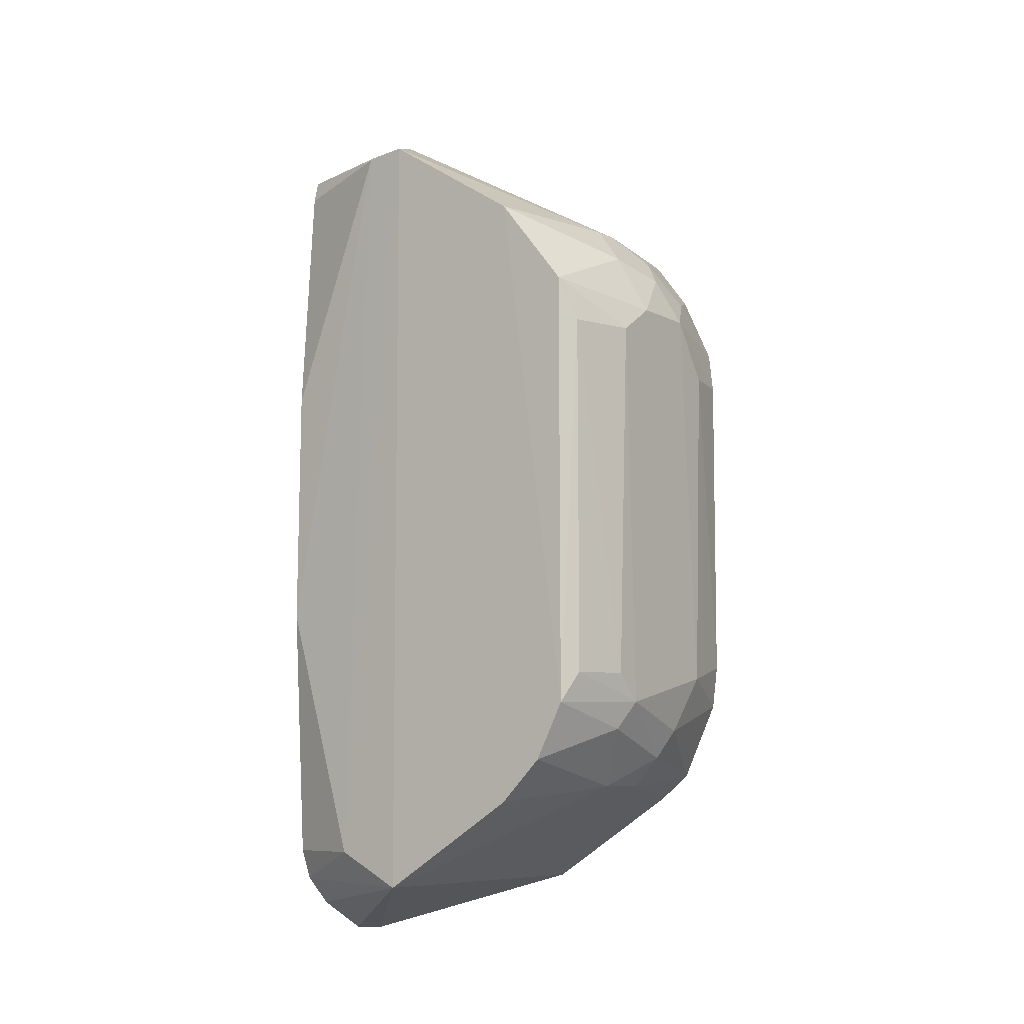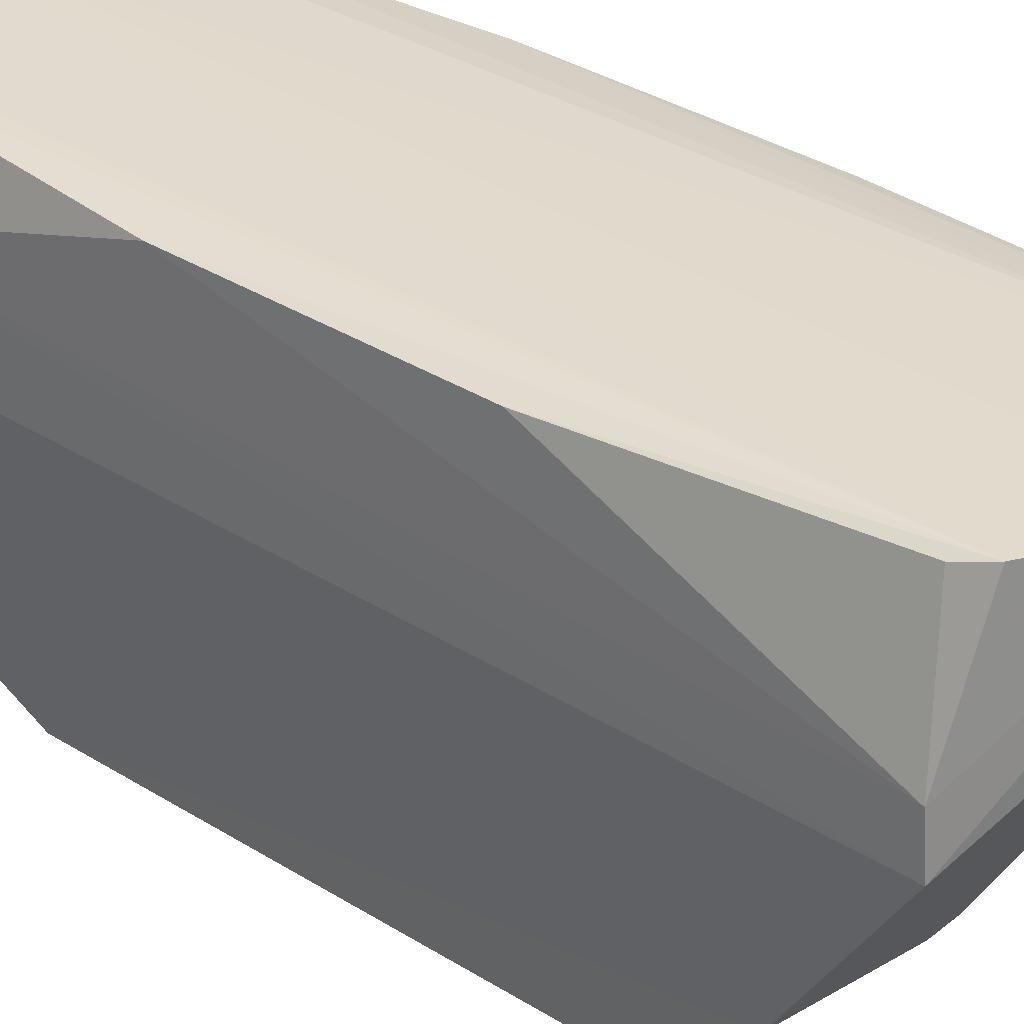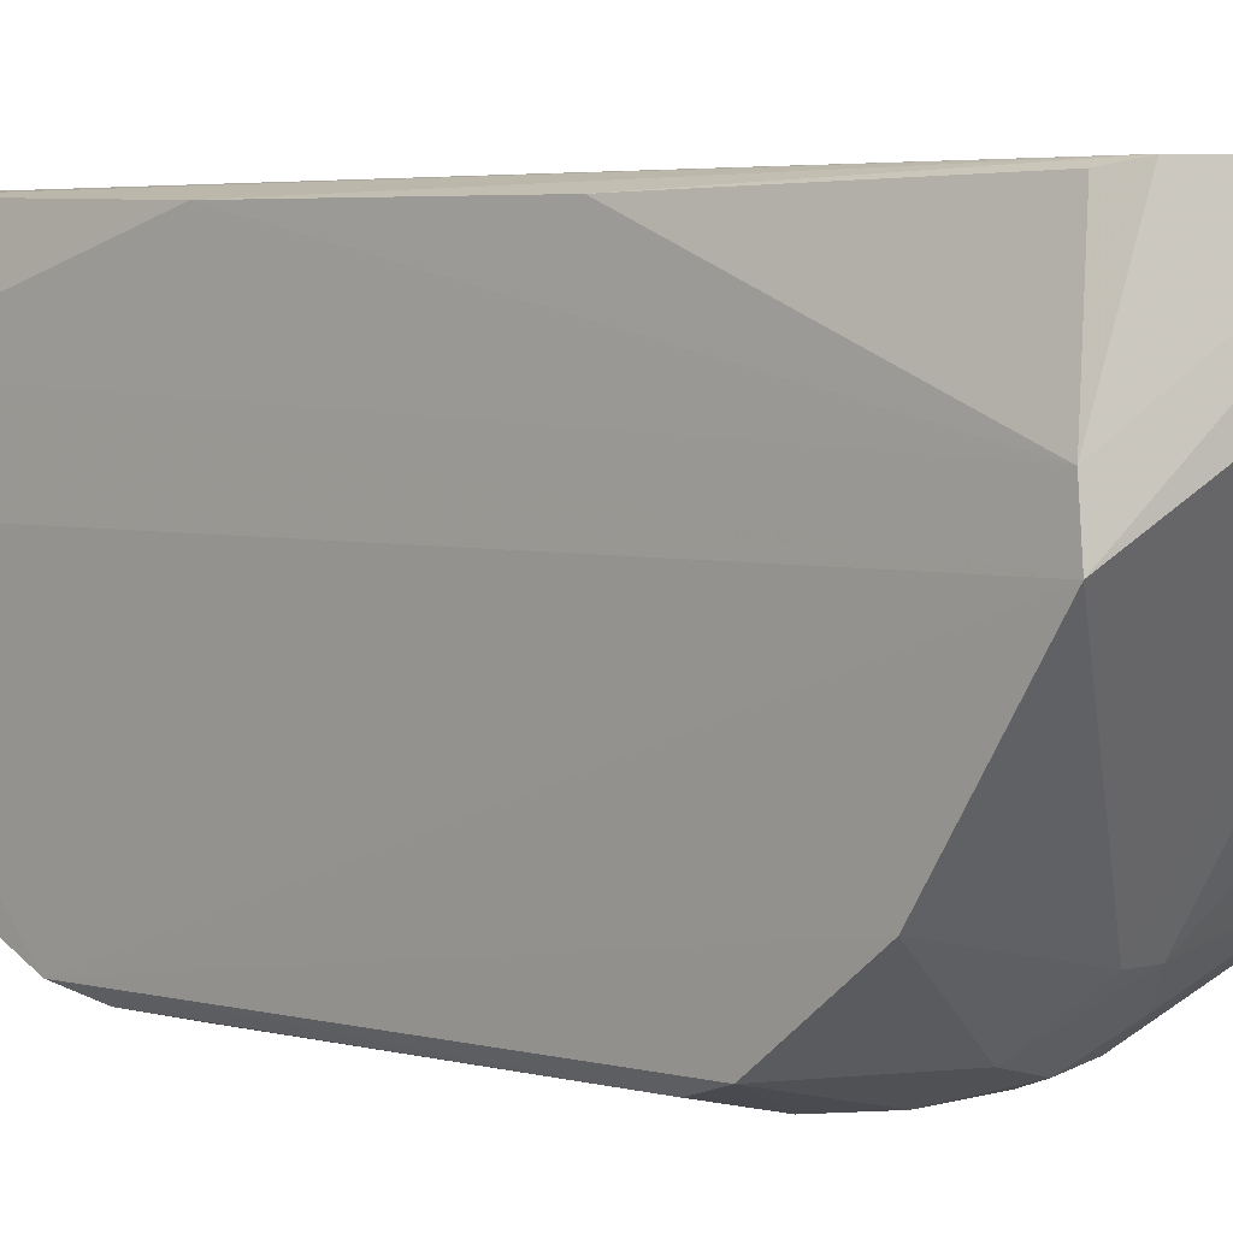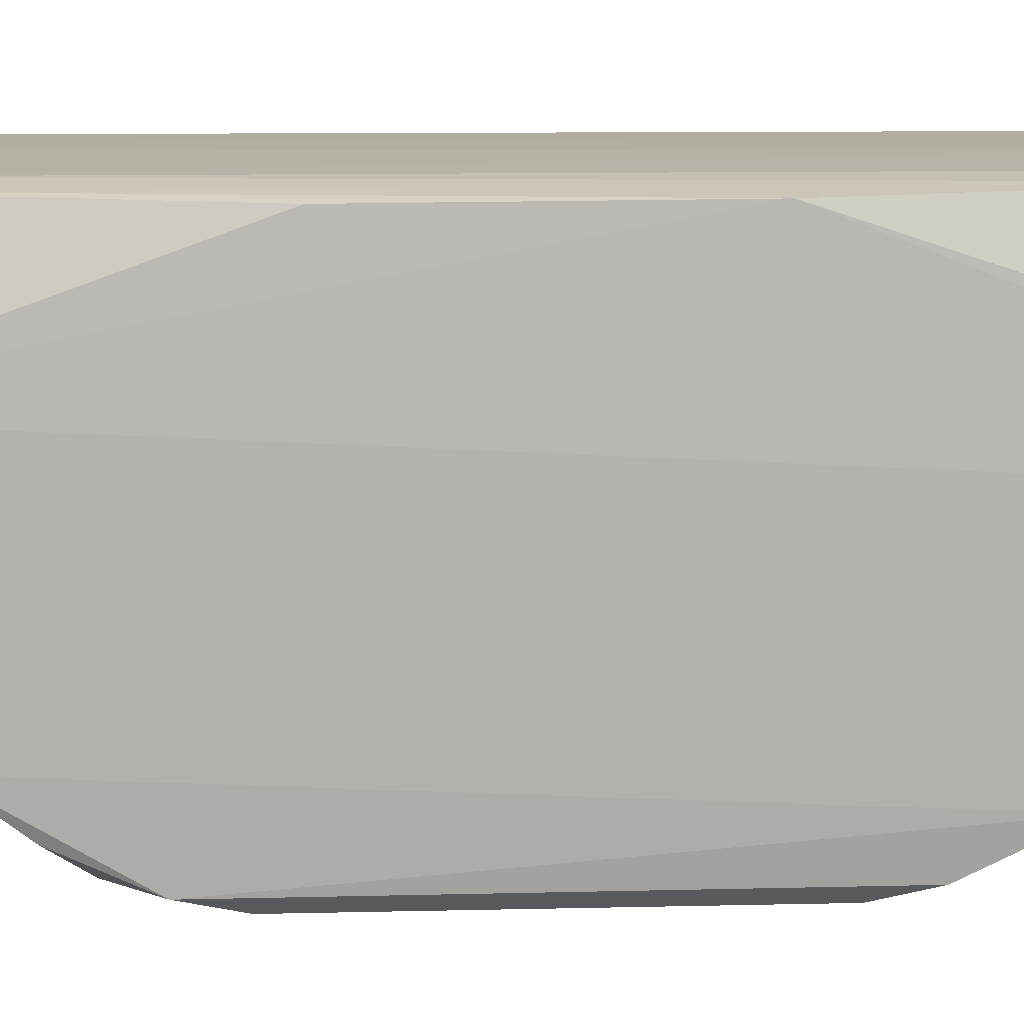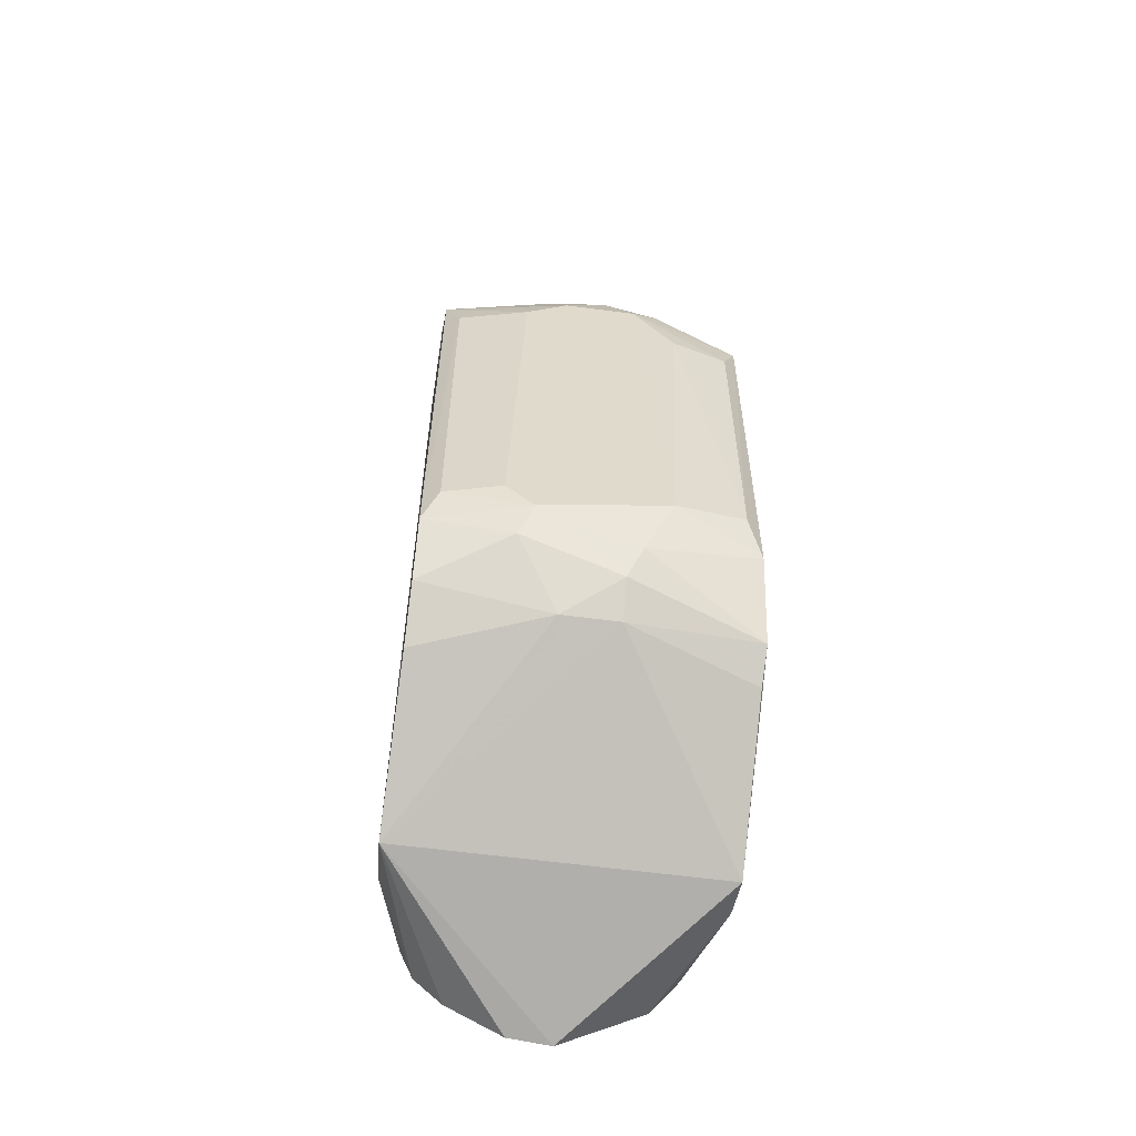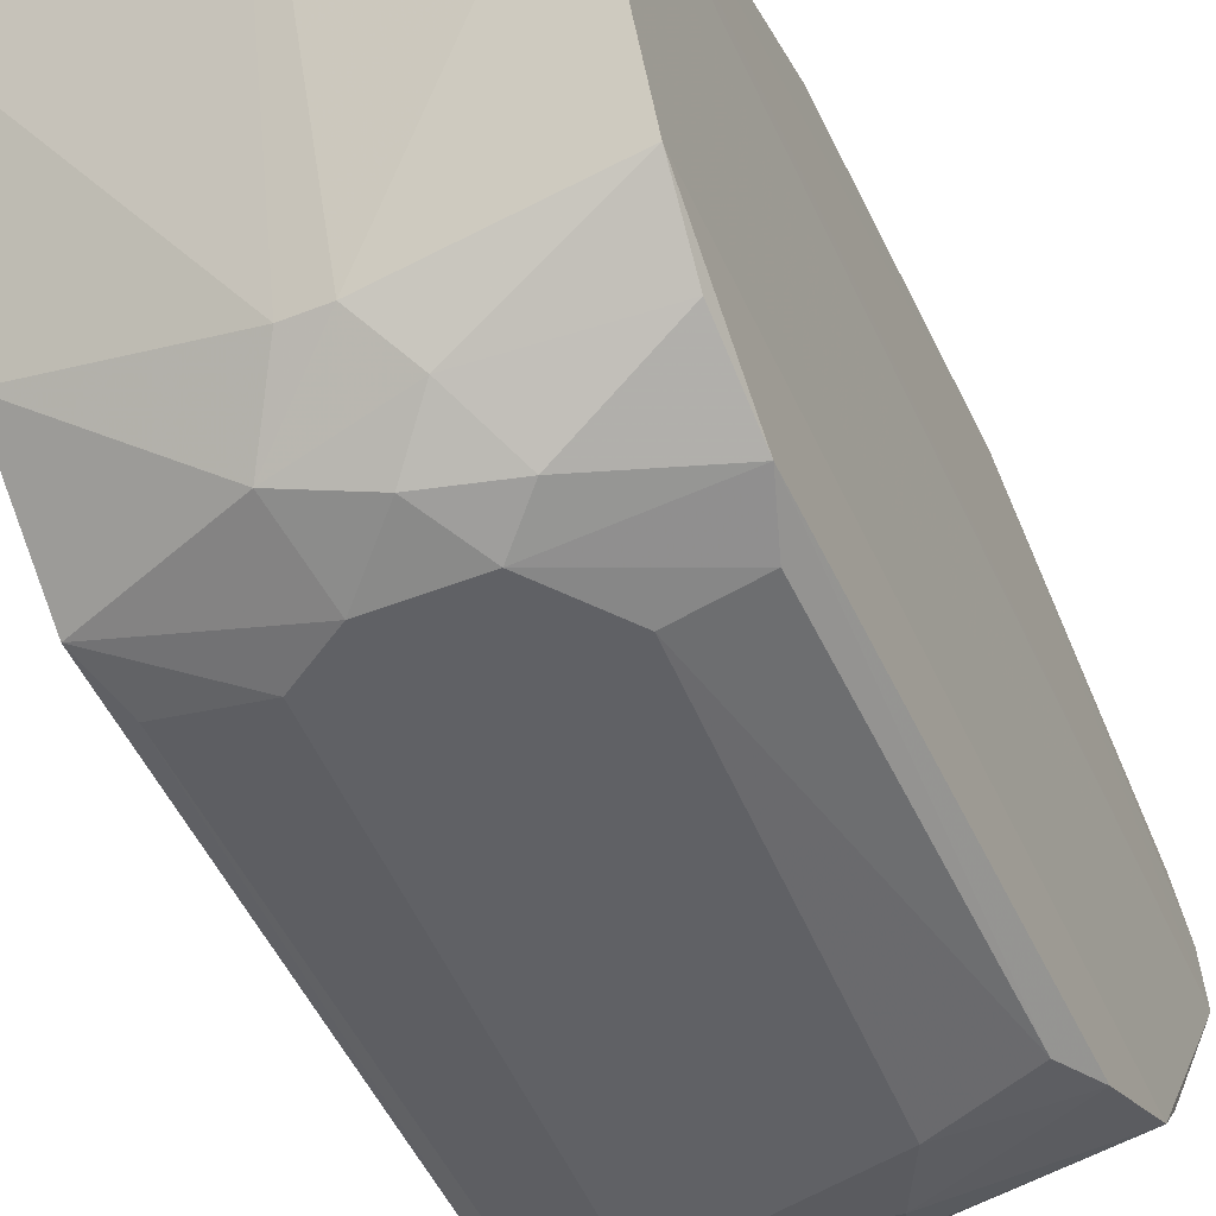
<metadata>
{"format":"obj","ext":"obj","renderer":"f3d","projection":"perspective","resolution":1024,"background":"white","views":[{"elev":-7.8,"azim":125.9,"up":"+Y"},{"elev":33.0,"azim":131.3,"up":"+Z"},{"elev":3.9,"azim":133.8,"up":"+Z"},{"elev":11.2,"azim":-93.3,"up":"+Z"},{"elev":-57.7,"azim":172.2,"up":"+Y"},{"elev":-48.2,"azim":-156.3,"up":"+Z"}]}
</metadata>
<code>
v 0.0304 0.9736 0.01326
v -0.06041 0.9673 0.01048
v -0.03037 -0.9727 0.01285
v 0.3236 0.4707 -0.7657
v 0.3324 -0.8461 -0.3222
v -0.3288 0.8369 -0.3231
v 0.3151 0.2864 -0.0117
v -0.3178 -0.2599 -0.008174
v -0.3245 0.4128 -0.7666
v 0.1176 -0.4411 -0.8245
v 0.3327 0.8468 -0.3221
v -0.3337 -0.8492 -0.3218
v 0.2684 -0.7753 0.004775
v 0.3273 -0.5652 -0.7101
v -0.02952 0.5318 -0.7967
v -0.2654 0.7961 0.000159
v -0.2929 -0.3513 -0.7934
v 0.2423 0.8482 0.01146
v -0.2658 -0.7972 0.000764
v -0.05948 -0.625 -0.7102
v -0.08841 0.442 -0.8253
v -0.3289 0.6574 -0.6218
v 0.02977 0.6552 -0.6808
v -0.06344 1.016 -0.03186
v 0.3272 -0.4461 -0.7696
v 0.1473 0.3831 -0.8253
v 0.3173 -0.2308 -0.008831
v -0.1469 -0.382 -0.8242
v -0.3282 0.8353 -0.2338
v 0.3277 0.6551 -0.6211
v -0.2113 0.8757 0.01006
v 0.1801 -0.9002 0.007461
v -0.3319 -0.6033 -0.6842
v -0.3156 0.2581 -0.01097
v 0.2938 -0.382 -0.7946
v -0.1758 0.3222 -0.823
v 0.3269 -0.7726 -0.1751
v 0.3288 0.8368 -0.2335
v -0.21 -0.8705 0.007578
v 0.3281 -0.6558 -0.6213
v -0.05913 -0.562 -0.7678
v -0.3251 -0.7684 -0.1764
v -0.323 -0.4404 -0.765
v 0.08905 0.5638 -0.7689
v 0.292 0.3797 -0.7923
v -0.02981 0.6559 -0.6811
v 0.2658 0.7973 0.000802
v 0.05941 -0.6243 -0.7099
v 0.2401 -0.8404 0.007559
v 0.06032 -0.9659 0.009866
v -0.2934 0.3226 -0.7941
v -0.1468 0.4991 -0.7943
v 0.1759 -0.3811 -0.8232
v 0.147 -0.4999 -0.7949
v -0.08849 -0.5014 -0.7961
v -0.3286 -0.6569 -0.6217
v -0.3271 0.8026 -0.2046
v -0.3203 0.5531 -0.7038
v 0.05891 0.4421 -0.8254
v -0.08918 0.5945 -0.7396
v -0.3291 -0.8375 -0.2333
f 19 42 61
f 5 3 12
f 1 3 18
f 5 12 20
f 12 6 22
f 2 1 24
f 1 11 24
f 11 23 24
f 11 5 25
f 5 14 25
f 7 18 27
f 18 13 27
f 21 10 28
f 6 12 29
f 24 6 29
f 23 11 30
f 25 4 30
f 11 25 30
f 1 2 31
f 3 1 31
f 16 8 31
f 8 19 31
f 2 24 31
f 29 16 31
f 24 29 31
f 22 9 33
f 12 22 33
f 8 16 34
f 25 10 35
f 28 17 36
f 21 28 36
f 5 11 37
f 27 13 37
f 27 37 38
f 11 1 38
f 1 18 38
f 7 27 38
f 37 11 38
f 12 3 39
f 3 31 39
f 31 19 39
f 14 5 40
f 20 33 41
f 19 8 42
f 9 17 43
f 17 28 43
f 33 9 43
f 30 4 44
f 23 30 44
f 4 25 45
f 26 4 45
f 25 35 45
f 22 6 46
f 6 24 46
f 24 23 46
f 23 44 46
f 18 7 47
f 38 18 47
f 7 38 47
f 5 20 48
f 40 5 48
f 14 40 48
f 20 41 48
f 18 3 49
f 13 18 49
f 32 5 49
f 5 37 49
f 37 13 49
f 3 5 50
f 5 32 50
f 49 3 50
f 32 49 50
f 17 9 51
f 9 21 51
f 36 17 51
f 21 36 51
f 21 9 52
f 15 21 52
f 10 26 53
f 35 10 53
f 26 45 53
f 45 35 53
f 10 25 54
f 25 14 54
f 41 10 54
f 14 48 54
f 48 41 54
f 28 10 55
f 10 41 55
f 41 33 55
f 43 28 55
f 33 43 55
f 20 12 56
f 12 33 56
f 33 20 56
f 12 8 57
f 29 12 57
f 16 29 57
f 8 34 57
f 34 16 57
f 9 22 58
f 52 9 58
f 10 21 59
f 21 15 59
f 4 26 59
f 26 10 59
f 15 44 59
f 44 4 59
f 44 15 60
f 22 46 60
f 46 44 60
f 15 52 60
f 58 22 60
f 52 58 60
f 8 12 61
f 12 39 61
f 39 19 61
f 42 8 61

</code>
